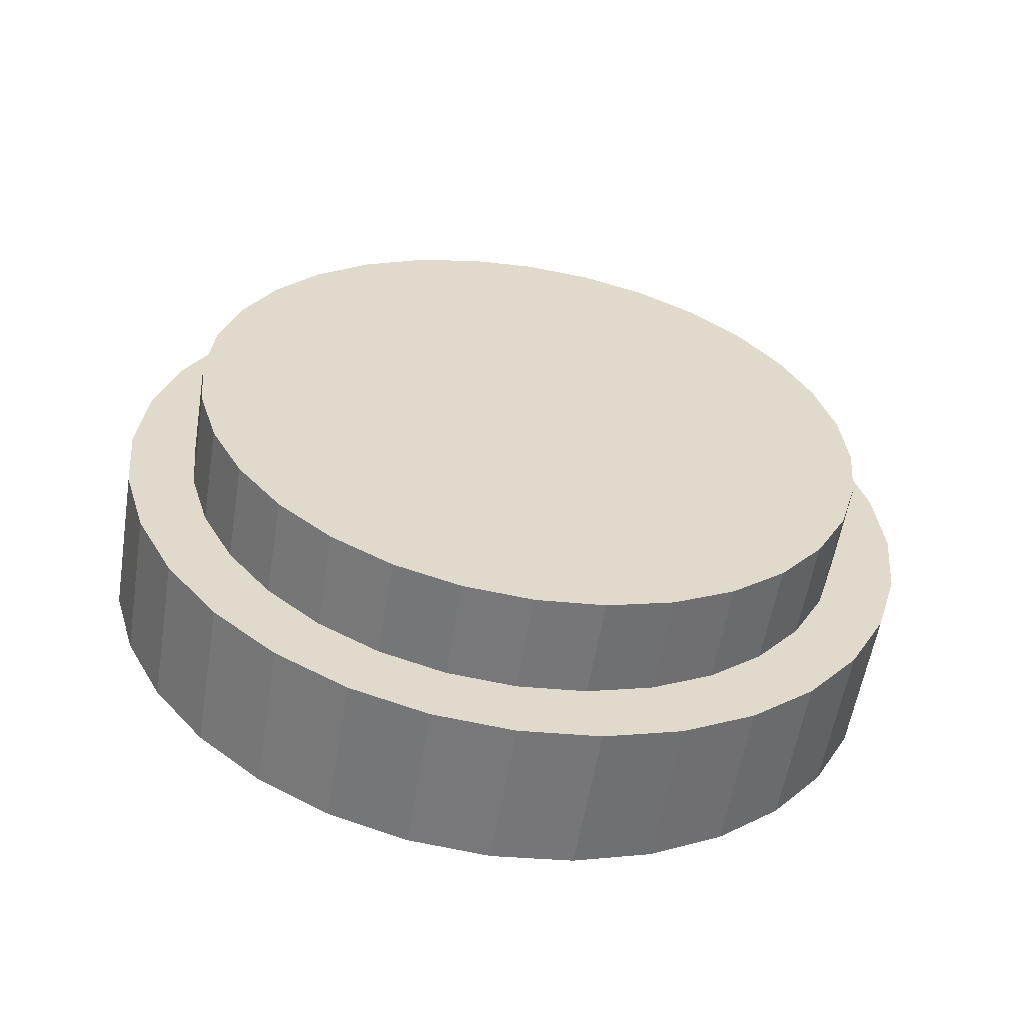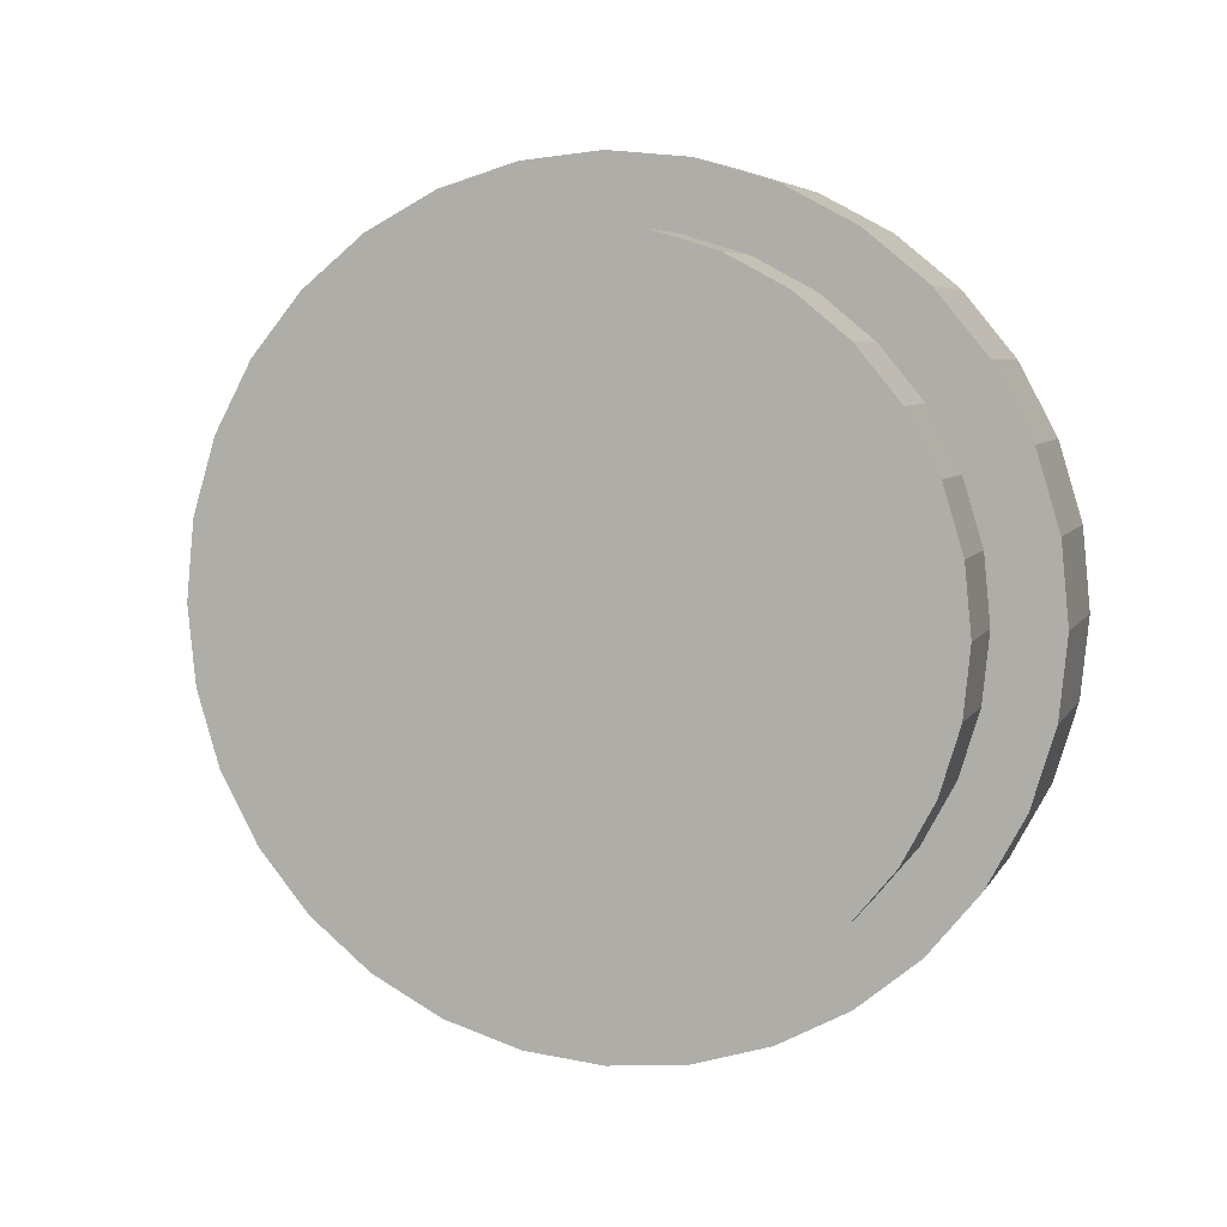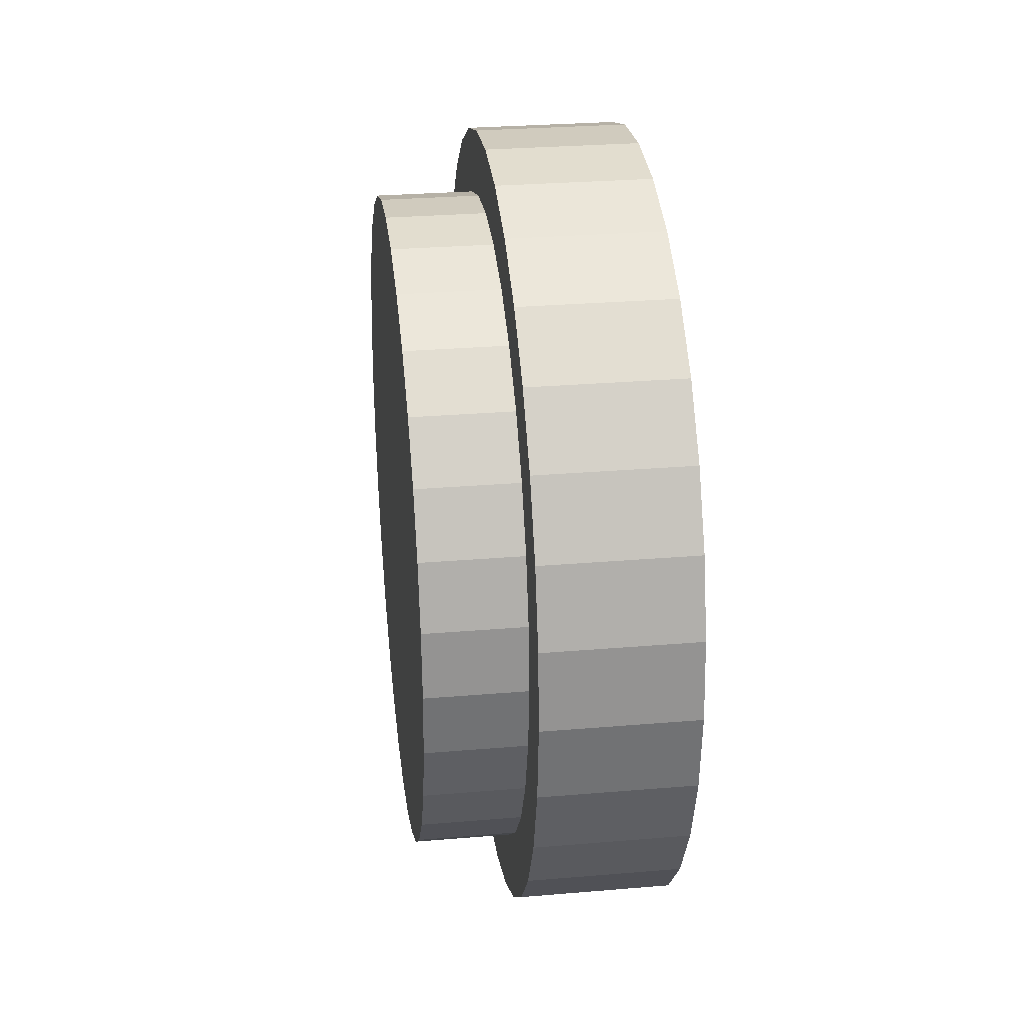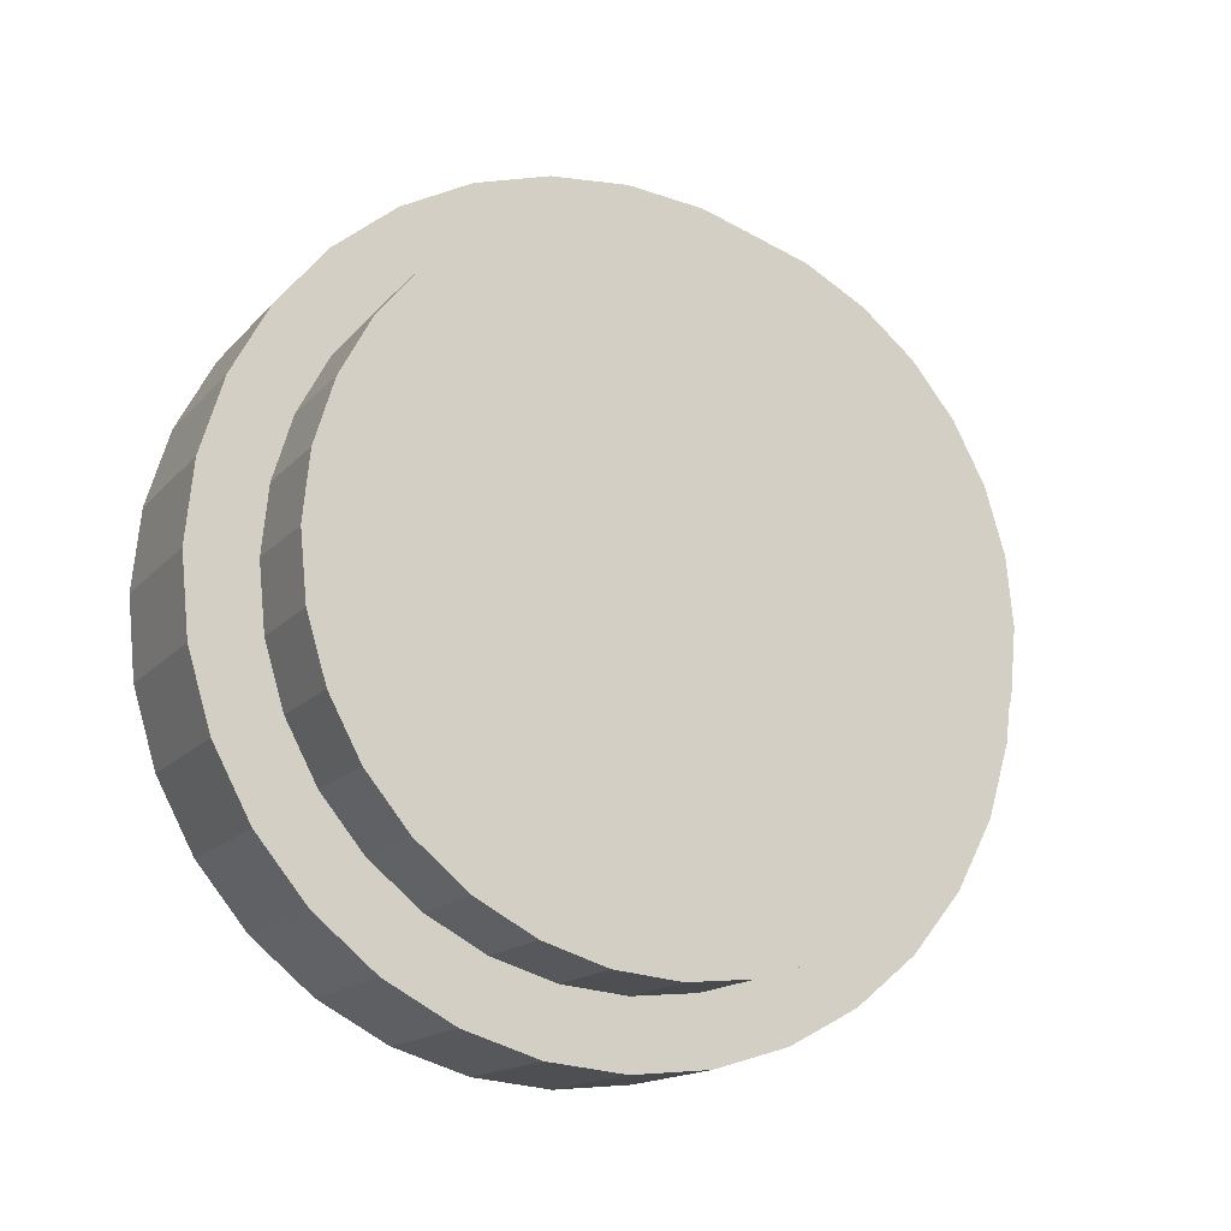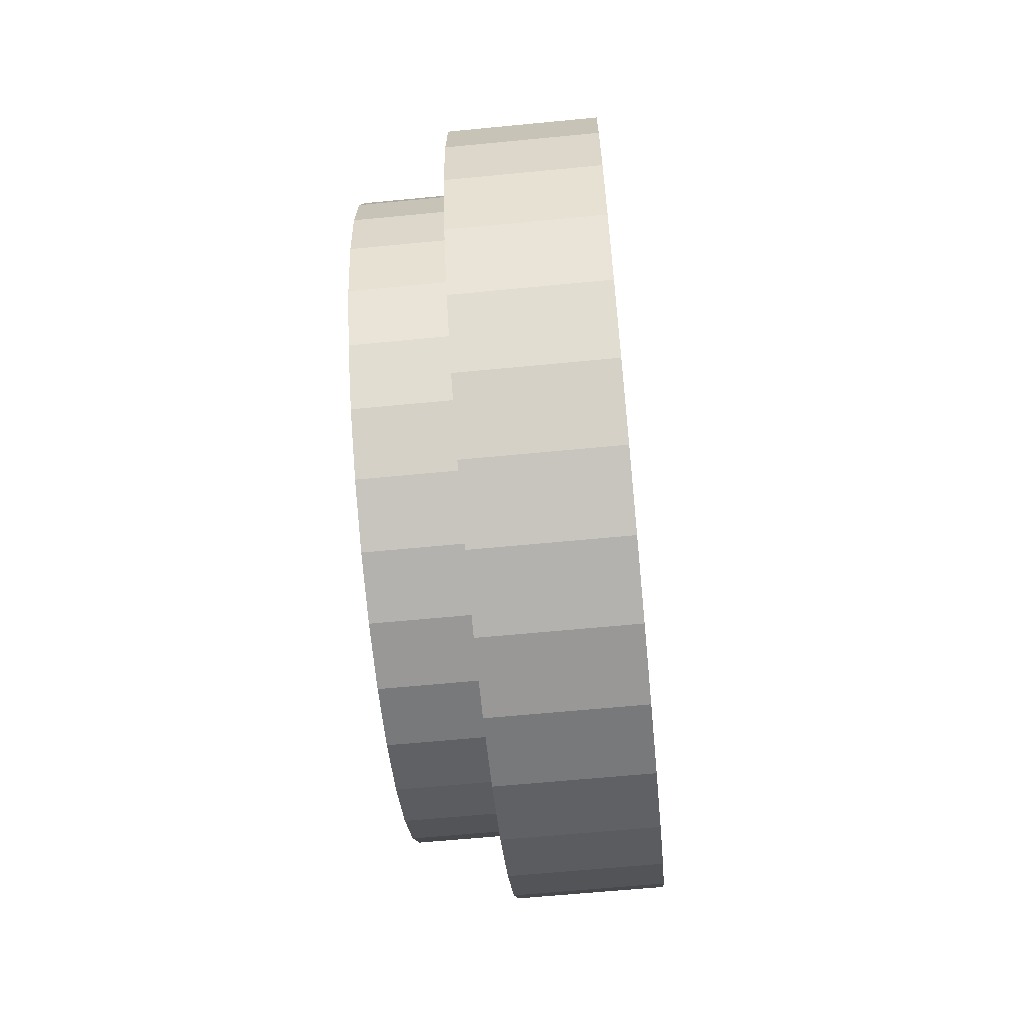
<metadata>
{"format":"obj","ext":"obj","renderer":"f3d","projection":"perspective","resolution":1024,"background":"white","views":[{"elev":-57.4,"azim":-99.3,"up":"+Y"},{"elev":6.0,"azim":-72.9,"up":"+Z"},{"elev":29.2,"azim":-7.1,"up":"+Z"},{"elev":-15.7,"azim":-116.6,"up":"+Z"},{"elev":-63.2,"azim":5.6,"up":"+Y"}]}
</metadata>
<code>
o Cylinder
v 0.03322 0.02287 0.1017
v -0.004698 0.02287 0.08522
v 0.03322 0.003031 0.09972
v -0.004698 0.006241 0.08358
v 0.03322 -0.01604 0.09393
v -0.004698 -0.009744 0.07873
v 0.03322 -0.03362 0.08454
v -0.004698 -0.02448 0.07085
v 0.03322 -0.04903 0.07189
v -0.004698 -0.03739 0.06026
v 0.03322 -0.06167 0.05649
v -0.004698 -0.04799 0.04734
v 0.03322 -0.07107 0.03891
v -0.004698 -0.05586 0.03261
v 0.03322 -0.07685 0.01983
v -0.004698 -0.06071 0.01663
v 0.03322 -0.07881 -0
v -0.004698 -0.06235 -0
v 0.03322 -0.07685 -0.01983
v -0.004698 -0.06071 -0.01663
v 0.03322 -0.07107 -0.03891
v -0.004698 -0.05586 -0.03261
v 0.03322 -0.06167 -0.05649
v -0.004698 -0.04799 -0.04734
v 0.03322 -0.04903 -0.07189
v -0.004698 -0.03739 -0.06026
v 0.03322 -0.03362 -0.08454
v -0.004698 -0.02448 -0.07085
v 0.03322 -0.01604 -0.09393
v -0.004698 -0.009744 -0.07873
v 0.03322 0.003031 -0.09972
v -0.004698 0.006241 -0.08358
v 0.03322 0.02287 -0.1017
v -0.004698 0.02287 -0.08522
v 0.03322 0.0427 -0.09972
v -0.004698 0.03949 -0.08358
v 0.03322 0.06177 -0.09393
v -0.004698 0.05548 -0.07873
v 0.03322 0.07935 -0.08454
v -0.004698 0.07021 -0.07085
v 0.03322 0.09476 -0.07189
v -0.004698 0.08312 -0.06026
v 0.03322 0.1074 -0.05649
v -0.004698 0.09372 -0.04734
v 0.03322 0.1168 -0.03891
v -0.004698 0.1016 -0.03261
v 0.03322 0.1226 -0.01983
v -0.004698 0.1064 -0.01663
v 0.03322 0.1245 -0
v -0.004698 0.1081 -0
v 0.03322 0.1226 0.01983
v -0.004698 0.1064 0.01663
v 0.03322 0.1168 0.03891
v -0.004698 0.1016 0.03261
v 0.03322 0.1074 0.05649
v -0.004698 0.09372 0.04734
v 0.03322 0.09476 0.07189
v -0.004698 0.08312 0.06026
v 0.03322 0.07935 0.08454
v -0.004698 0.07021 0.07085
v 0.03322 0.06177 0.09393
v -0.004698 0.05548 0.07873
v 0.03322 0.0427 0.09972
v -0.004698 0.03949 0.08358
v -0.004698 0.003031 0.09972
v -0.004698 0.02287 0.1017
v -0.004698 -0.01604 0.09393
v -0.004698 -0.03362 0.08454
v -0.004698 -0.04903 0.07189
v -0.004698 -0.06167 0.05649
v -0.004698 -0.07107 0.03891
v -0.004698 -0.07685 0.01983
v -0.004698 -0.07881 -0
v -0.004698 -0.07685 -0.01983
v -0.004698 -0.07107 -0.03891
v -0.004698 -0.06167 -0.05649
v -0.004698 -0.04903 -0.07189
v -0.004698 -0.03362 -0.08454
v -0.004698 -0.01604 -0.09393
v -0.004698 0.003031 -0.09972
v -0.004698 0.02287 -0.1017
v -0.004698 0.0427 -0.09972
v -0.004698 0.06177 -0.09393
v -0.004698 0.07935 -0.08454
v -0.004698 0.09476 -0.07189
v -0.004698 0.1074 -0.05649
v -0.004698 0.1168 -0.03891
v -0.004698 0.1226 -0.01983
v -0.004698 0.1245 -0
v -0.004698 0.1226 0.01983
v -0.004698 0.1168 0.03891
v -0.004698 0.1074 0.05649
v -0.004698 0.09476 0.07189
v -0.004698 0.07935 0.08454
v -0.004698 0.06177 0.09393
v -0.004698 0.0427 0.09972
v -0.02951 0.006241 0.08358
v -0.02951 0.02287 0.08522
v -0.02951 -0.009744 0.07873
v -0.02951 -0.02448 0.07085
v -0.02951 -0.03739 0.06026
v -0.02951 -0.04799 0.04734
v -0.02951 -0.05586 0.03261
v -0.02951 -0.06071 0.01663
v -0.02951 -0.06235 0
v -0.02951 -0.06071 -0.01663
v -0.02951 -0.05586 -0.03261
v -0.02951 -0.04799 -0.04734
v -0.02951 -0.03739 -0.06026
v -0.02951 -0.02448 -0.07085
v -0.02951 -0.009744 -0.07873
v -0.02951 0.006241 -0.08358
v -0.02951 0.02287 -0.08522
v -0.02951 0.03949 -0.08358
v -0.02951 0.05548 -0.07873
v -0.02951 0.07021 -0.07085
v -0.02951 0.08312 -0.06026
v -0.02951 0.09372 -0.04734
v -0.02951 0.1016 -0.03261
v -0.02951 0.1064 -0.01663
v -0.02951 0.1081 0
v -0.02951 0.1064 0.01663
v -0.02951 0.1016 0.03261
v -0.02951 0.09372 0.04734
v -0.02951 0.08312 0.06026
v -0.02951 0.07021 0.07085
v -0.02951 0.05548 0.07873
v -0.02951 0.03949 0.08358
v 0.03322 -0.07193 0.00086
v 0.03322 -0.06317 0.02133
v 0.03322 -0.05092 0.0408
v 0.03322 -0.03565 0.05851
v 0.03322 -0.01793 0.07379
v 0.03322 0.001532 0.08604
v 0.03322 0.02201 0.09479
v 0.03322 -0.06267 -0.01883
v 0.03322 -0.05077 0.001747
v 0.03322 -0.03583 0.02204
v 0.03322 -0.0184 0.04127
v 0.03322 0.000826 0.05869
v 0.03322 0.02112 0.07364
v 0.03322 0.0417 0.08554
v 0.03322 -0.04966 -0.03828
v 0.03322 -0.03472 -0.01873
v 0.03322 -0.01744 0.001394
v 0.03322 0.001539 0.02133
v 0.03322 0.02147 0.0403
v 0.03322 0.0416 0.05759
v 0.03322 0.06114 0.07253
v 0.03322 -0.03362 -0.05649
v 0.03322 -0.01604 -0.03891
v 0.03322 0.003031 -0.01983
v 0.03322 0.02287 -0
v 0.03322 0.0427 0.01983
v 0.03322 0.06177 0.03891
v 0.03322 0.07935 0.05649
v 0.03322 -0.01541 -0.07253
v 0.03322 0.004135 -0.05759
v 0.03322 0.02426 -0.0403
v 0.03322 0.04419 -0.02133
v 0.03322 0.06317 -0.001394
v 0.03322 0.08046 0.01873
v 0.03322 0.09539 0.03828
v 0.03322 0.004033 -0.08554
v 0.03322 0.02461 -0.07364
v 0.03322 0.04491 -0.05869
v 0.03322 0.06413 -0.04127
v 0.03322 0.08156 -0.02204
v 0.03322 0.09651 -0.001747
v 0.03322 0.1084 0.01883
v 0.03322 0.02373 -0.09479
v 0.03322 0.0442 -0.08604
v 0.03322 0.06367 -0.07379
v 0.03322 0.08138 -0.05851
v 0.03322 0.09665 -0.0408
v 0.03322 0.1089 -0.02133
v 0.03322 0.1177 -0.00086
v -0.02951 0.02215 0.07945
v -0.02951 0.004985 0.07211
v -0.02951 -0.01133 0.06184
v -0.02951 -0.02618 0.04904
v -0.02951 -0.03898 0.0342
v -0.02951 -0.04924 0.01788
v -0.02951 -0.05658 0.000721
v -0.02951 0.03865 0.07169
v -0.02951 0.0214 0.06172
v -0.02951 0.004393 0.04919
v -0.02951 -0.01172 0.03459
v -0.02951 -0.02633 0.01847
v -0.02951 -0.03885 0.001464
v -0.02951 -0.04883 -0.01579
v -0.02951 0.05495 0.06079
v -0.02951 0.03857 0.04827
v -0.02951 0.0217 0.03378
v -0.02951 0.004991 0.01787
v -0.02951 -0.01091 0.001169
v -0.02951 -0.0254 -0.0157
v -0.02951 -0.03792 -0.03208
v -0.02951 0.07021 0.04734
v -0.02951 0.05548 0.03261
v -0.02951 0.03949 0.01663
v -0.02951 0.02287 0
v -0.02951 0.006241 -0.01663
v -0.02951 -0.009744 -0.03261
v -0.02951 -0.02448 -0.04734
v -0.02951 0.08365 0.03208
v -0.02951 0.07114 0.0157
v -0.02951 0.05665 -0.001169
v -0.02951 0.04074 -0.01787
v -0.02951 0.02404 -0.03378
v -0.02951 0.007167 -0.04827
v -0.02951 -0.009213 -0.06079
v -0.02951 0.09456 0.01579
v -0.02951 0.08459 -0.001464
v -0.02951 0.07206 -0.01847
v -0.02951 0.05745 -0.03459
v -0.02951 0.04134 -0.04919
v -0.02951 0.02433 -0.06172
v -0.02951 0.007081 -0.07169
v -0.02951 0.1023 -0.000721
v -0.02951 0.09498 -0.01788
v -0.02951 0.08471 -0.0342
v -0.02951 0.07191 -0.04904
v -0.02951 0.05706 -0.06184
v -0.02951 0.04075 -0.07211
v -0.02951 0.02359 -0.07945
f 66 3 1
f 65 5 3
f 67 7 5
f 68 9 7
f 69 11 9
f 70 13 11
f 71 15 13
f 72 17 15
f 73 19 17
f 74 21 19
f 75 23 21
f 76 25 23
f 77 27 25
f 78 29 27
f 79 31 29
f 80 33 31
f 81 35 33
f 82 37 35
f 83 39 37
f 84 41 39
f 85 43 41
f 86 45 43
f 87 47 45
f 88 49 47
f 89 51 49
f 90 53 51
f 91 55 53
f 92 57 55
f 93 59 57
f 94 61 59
f 26 110 28
f 95 63 61
f 96 1 63
f 17 129 15
f 2 65 66
f 6 65 4
f 6 68 67
f 8 69 68
f 12 69 10
f 14 70 12
f 14 72 71
f 18 72 16
f 18 74 73
f 22 74 20
f 22 76 75
f 24 77 76
f 28 77 26
f 30 78 28
f 30 80 79
f 34 80 32
f 34 82 81
f 38 82 36
f 38 84 83
f 40 85 84
f 44 85 42
f 46 86 44
f 46 88 87
f 50 88 48
f 50 90 89
f 54 90 52
f 54 92 91
f 56 93 92
f 60 93 58
f 62 94 60
f 62 96 95
f 2 96 64
f 19 136 129
f 54 124 56
f 28 111 30
f 2 97 4
f 56 125 58
f 30 112 32
f 4 99 6
f 58 126 60
f 32 113 34
f 6 100 8
f 60 127 62
f 34 114 36
f 8 101 10
f 62 128 64
f 36 115 38
f 10 102 12
f 64 98 2
f 38 116 40
f 12 103 14
f 40 117 42
f 14 104 16
f 42 118 44
f 16 105 18
f 44 119 46
f 18 106 20
f 46 120 48
f 20 107 22
f 48 121 50
f 22 108 24
f 50 122 52
f 24 109 26
f 52 123 54
f 66 65 3
f 65 67 5
f 67 68 7
f 68 69 9
f 69 70 11
f 70 71 13
f 71 72 15
f 72 73 17
f 73 74 19
f 74 75 21
f 75 76 23
f 76 77 25
f 77 78 27
f 78 79 29
f 79 80 31
f 80 81 33
f 81 82 35
f 82 83 37
f 83 84 39
f 84 85 41
f 85 86 43
f 86 87 45
f 87 88 47
f 88 89 49
f 89 90 51
f 90 91 53
f 91 92 55
f 92 93 57
f 93 94 59
f 94 95 61
f 26 109 110
f 95 96 63
f 96 66 1
f 2 4 65
f 6 67 65
f 6 8 68
f 8 10 69
f 12 70 69
f 14 71 70
f 14 16 72
f 18 73 72
f 18 20 74
f 22 75 74
f 22 24 76
f 24 26 77
f 28 78 77
f 30 79 78
f 30 32 80
f 34 81 80
f 34 36 82
f 38 83 82
f 38 40 84
f 40 42 85
f 44 86 85
f 46 87 86
f 46 48 88
f 50 89 88
f 50 52 90
f 54 91 90
f 54 56 92
f 56 58 93
f 60 94 93
f 62 95 94
f 62 64 96
f 2 66 96
f 54 123 124
f 28 110 111
f 2 98 97
f 56 124 125
f 30 111 112
f 4 97 99
f 58 125 126
f 32 112 113
f 6 99 100
f 60 126 127
f 34 113 114
f 8 100 101
f 62 127 128
f 36 114 115
f 10 101 102
f 64 128 98
f 38 115 116
f 12 102 103
f 40 116 117
f 14 103 104
f 42 117 118
f 16 104 105
f 44 118 119
f 18 105 106
f 46 119 120
f 20 106 107
f 48 120 121
f 22 107 108
f 50 121 122
f 24 108 109
f 52 122 123
f 21 143 136
f 23 150 143
f 27 150 25
f 29 157 27
f 31 164 29
f 33 171 31
f 15 130 13
f 129 137 130
f 136 144 137
f 143 151 144
f 157 151 150
f 164 158 157
f 171 165 164
f 35 172 171
f 13 131 11
f 130 138 131
f 137 145 138
f 144 152 145
f 158 152 151
f 165 159 158
f 172 166 165
f 37 173 172
f 11 132 9
f 131 139 132
f 138 146 139
f 145 153 146
f 159 153 152
f 166 160 159
f 173 167 166
f 39 174 173
f 132 7 9
f 139 133 132
f 146 140 139
f 153 147 146
f 153 161 154
f 160 168 161
f 167 175 168
f 174 43 175
f 133 5 7
f 140 134 133
f 147 141 140
f 154 148 147
f 154 162 155
f 161 169 162
f 168 176 169
f 175 45 176
f 134 3 5
f 141 135 134
f 148 142 141
f 155 149 148
f 155 163 156
f 162 170 163
f 169 177 170
f 176 47 177
f 135 1 3
f 142 63 135
f 149 61 142
f 156 59 149
f 156 55 57
f 163 53 55
f 170 51 53
f 177 49 51
f 17 19 129
f 19 21 136
f 21 23 143
f 23 25 150
f 27 157 150
f 29 164 157
f 31 171 164
f 33 35 171
f 15 129 130
f 129 136 137
f 136 143 144
f 143 150 151
f 157 158 151
f 164 165 158
f 171 172 165
f 35 37 172
f 13 130 131
f 130 137 138
f 137 144 145
f 144 151 152
f 158 159 152
f 165 166 159
f 172 173 166
f 37 39 173
f 11 131 132
f 131 138 139
f 138 145 146
f 145 152 153
f 159 160 153
f 166 167 160
f 173 174 167
f 39 41 174
f 132 133 7
f 139 140 133
f 146 147 140
f 153 154 147
f 153 160 161
f 160 167 168
f 167 174 175
f 174 41 43
f 133 134 5
f 140 141 134
f 147 148 141
f 154 155 148
f 154 161 162
f 161 168 169
f 168 175 176
f 175 43 45
f 134 135 3
f 141 142 135
f 148 149 142
f 155 156 149
f 155 162 163
f 162 169 170
f 169 176 177
f 176 45 47
f 135 63 1
f 142 61 63
f 149 59 61
f 156 57 59
f 156 163 55
f 163 170 53
f 170 177 51
f 177 47 49
f 98 178 97
f 128 185 178
f 127 192 185
f 126 199 192
f 124 199 125
f 123 206 124
f 122 213 123
f 121 220 122
f 97 179 99
f 178 186 179
f 185 193 186
f 192 200 193
f 206 200 199
f 213 207 206
f 220 214 213
f 120 221 220
f 99 180 100
f 179 187 180
f 186 194 187
f 193 201 194
f 207 201 200
f 214 208 207
f 221 215 214
f 119 222 221
f 100 181 101
f 180 188 181
f 187 195 188
f 194 202 195
f 208 202 201
f 215 209 208
f 222 216 215
f 118 223 222
f 181 102 101
f 188 182 181
f 195 189 188
f 202 196 195
f 202 210 203
f 209 217 210
f 216 224 217
f 223 116 224
f 182 103 102
f 189 183 182
f 196 190 189
f 203 197 196
f 203 211 204
f 210 218 211
f 217 225 218
f 224 115 225
f 183 104 103
f 190 184 183
f 197 191 190
f 204 198 197
f 204 212 205
f 211 219 212
f 218 226 219
f 225 114 226
f 184 105 104
f 191 106 184
f 198 107 191
f 205 108 198
f 205 110 109
f 212 111 110
f 219 112 111
f 226 113 112
f 98 128 178
f 128 127 185
f 127 126 192
f 126 125 199
f 124 206 199
f 123 213 206
f 122 220 213
f 121 120 220
f 97 178 179
f 178 185 186
f 185 192 193
f 192 199 200
f 206 207 200
f 213 214 207
f 220 221 214
f 120 119 221
f 99 179 180
f 179 186 187
f 186 193 194
f 193 200 201
f 207 208 201
f 214 215 208
f 221 222 215
f 119 118 222
f 100 180 181
f 180 187 188
f 187 194 195
f 194 201 202
f 208 209 202
f 215 216 209
f 222 223 216
f 118 117 223
f 181 182 102
f 188 189 182
f 195 196 189
f 202 203 196
f 202 209 210
f 209 216 217
f 216 223 224
f 223 117 116
f 182 183 103
f 189 190 183
f 196 197 190
f 203 204 197
f 203 210 211
f 210 217 218
f 217 224 225
f 224 116 115
f 183 184 104
f 190 191 184
f 197 198 191
f 204 205 198
f 204 211 212
f 211 218 219
f 218 225 226
f 225 115 114
f 184 106 105
f 191 107 106
f 198 108 107
f 205 109 108
f 205 212 110
f 212 219 111
f 219 226 112
f 226 114 113

</code>
